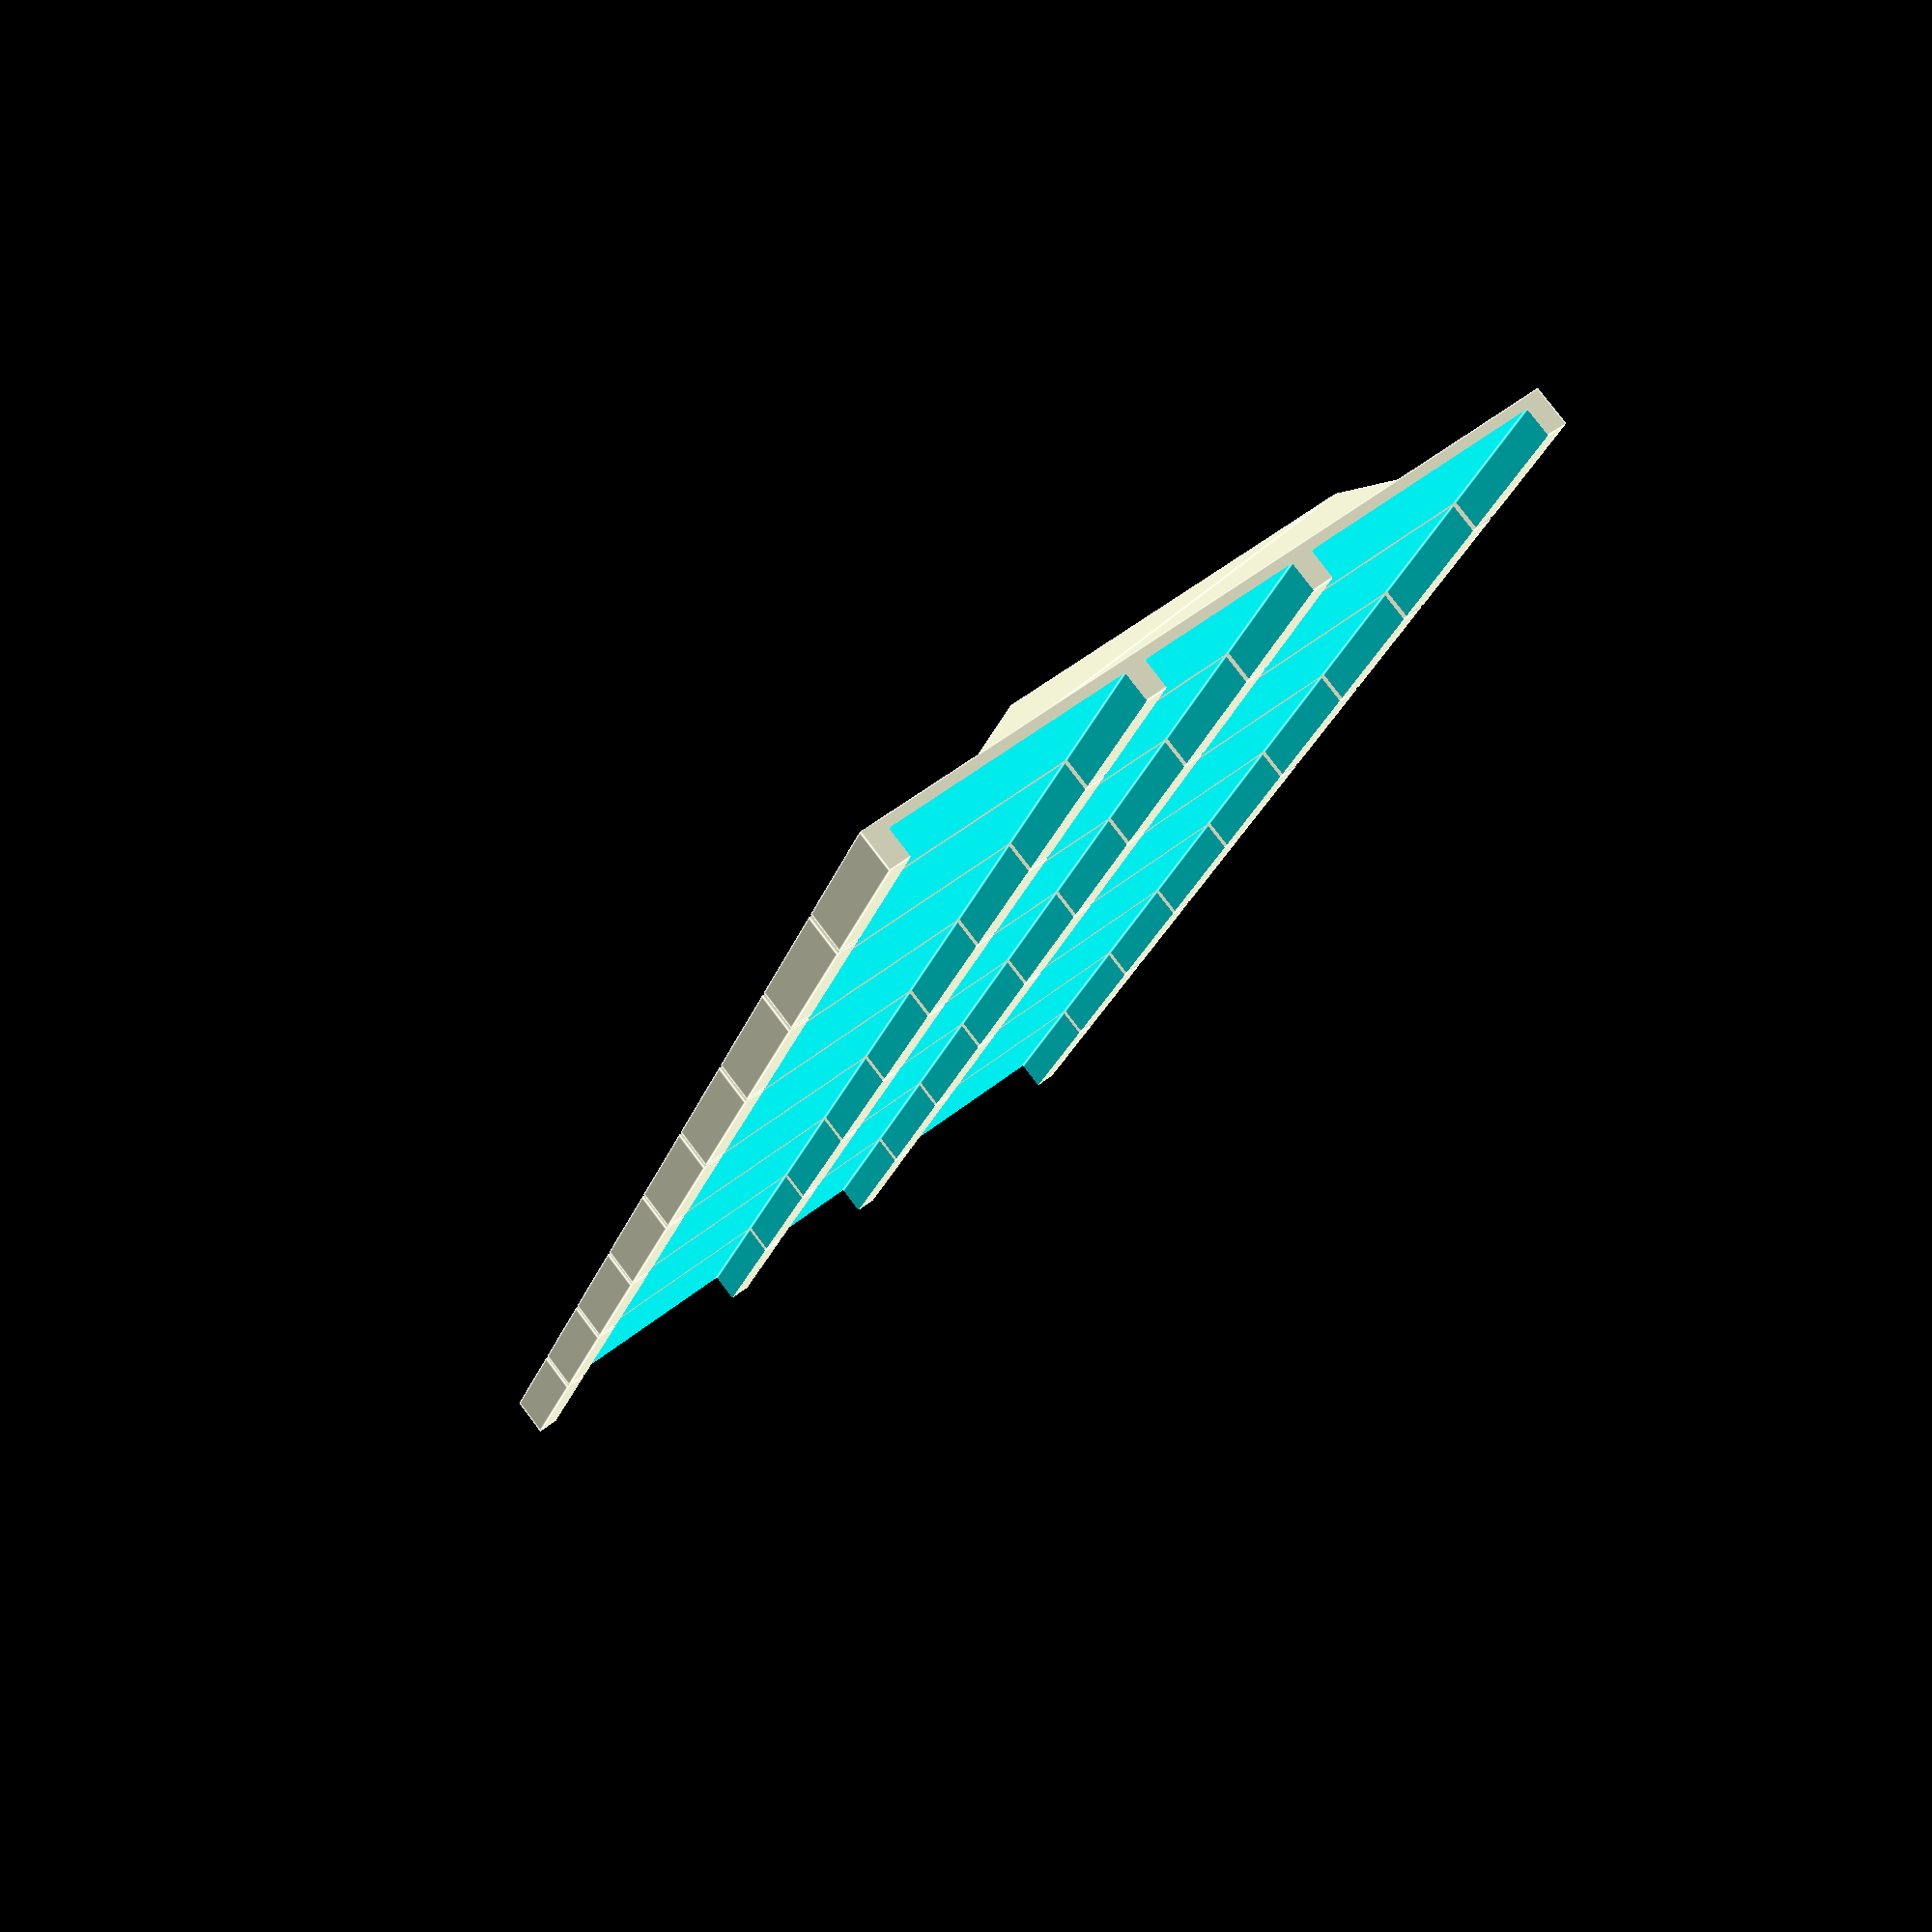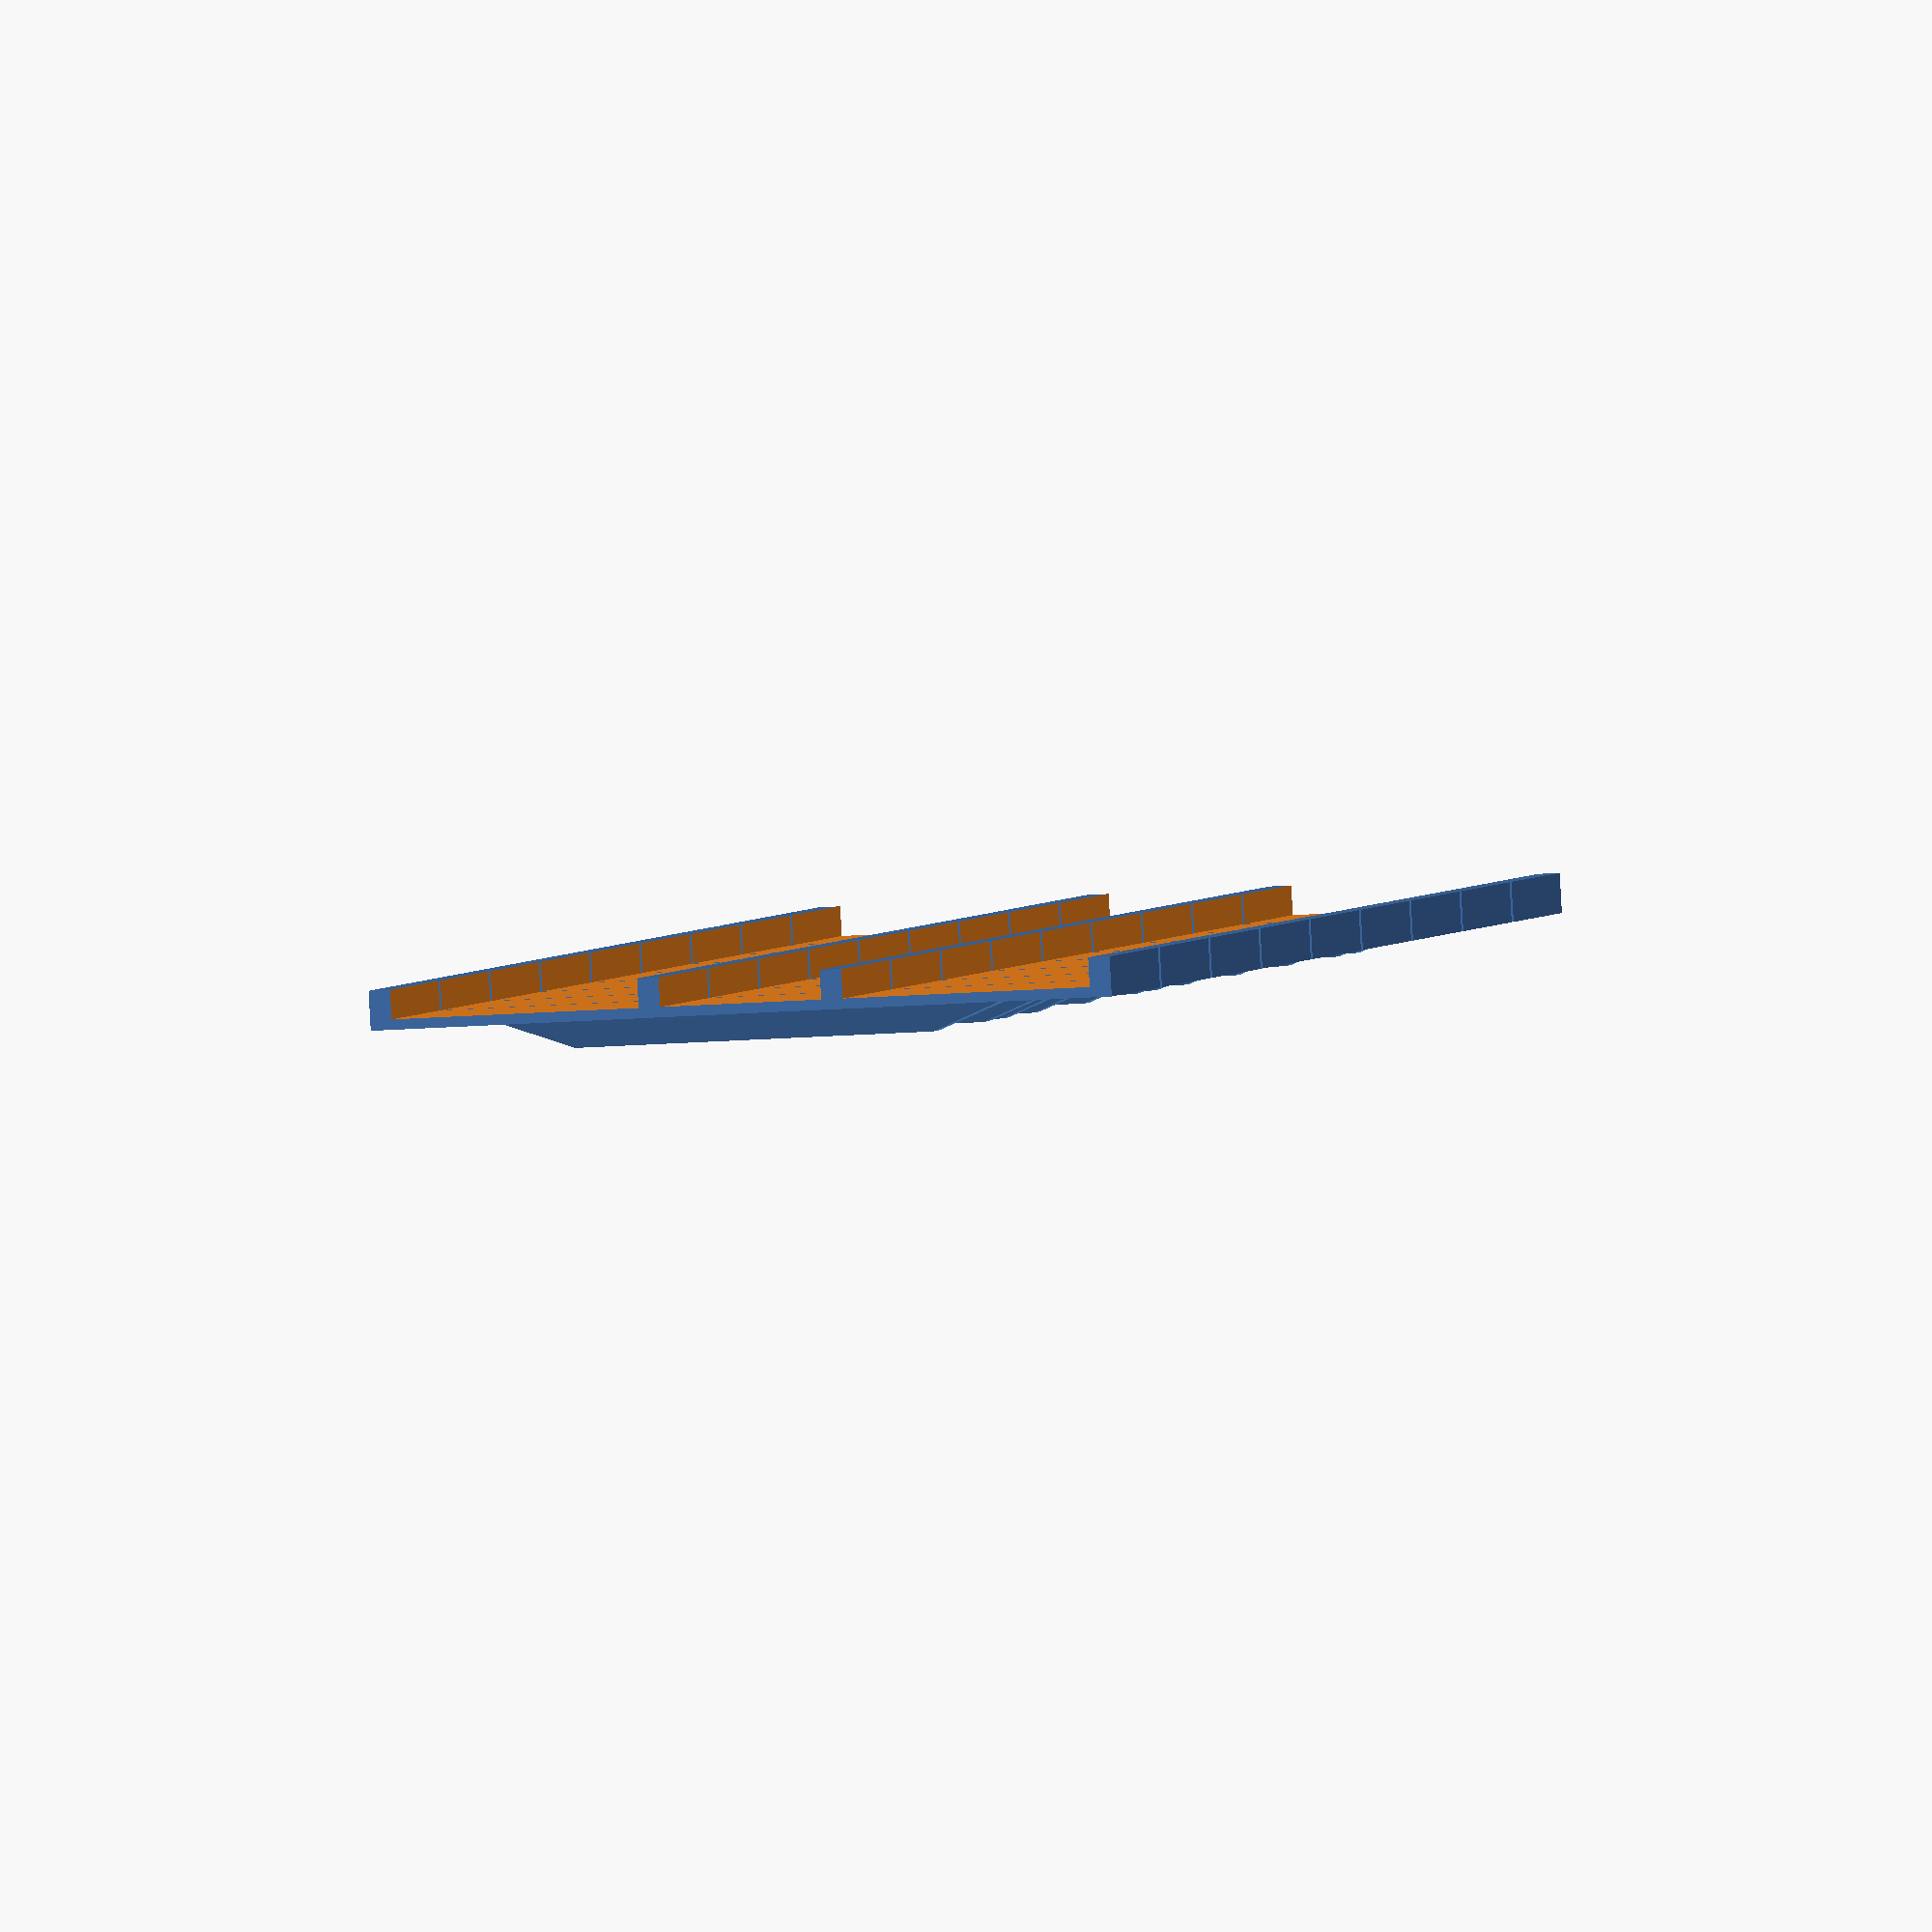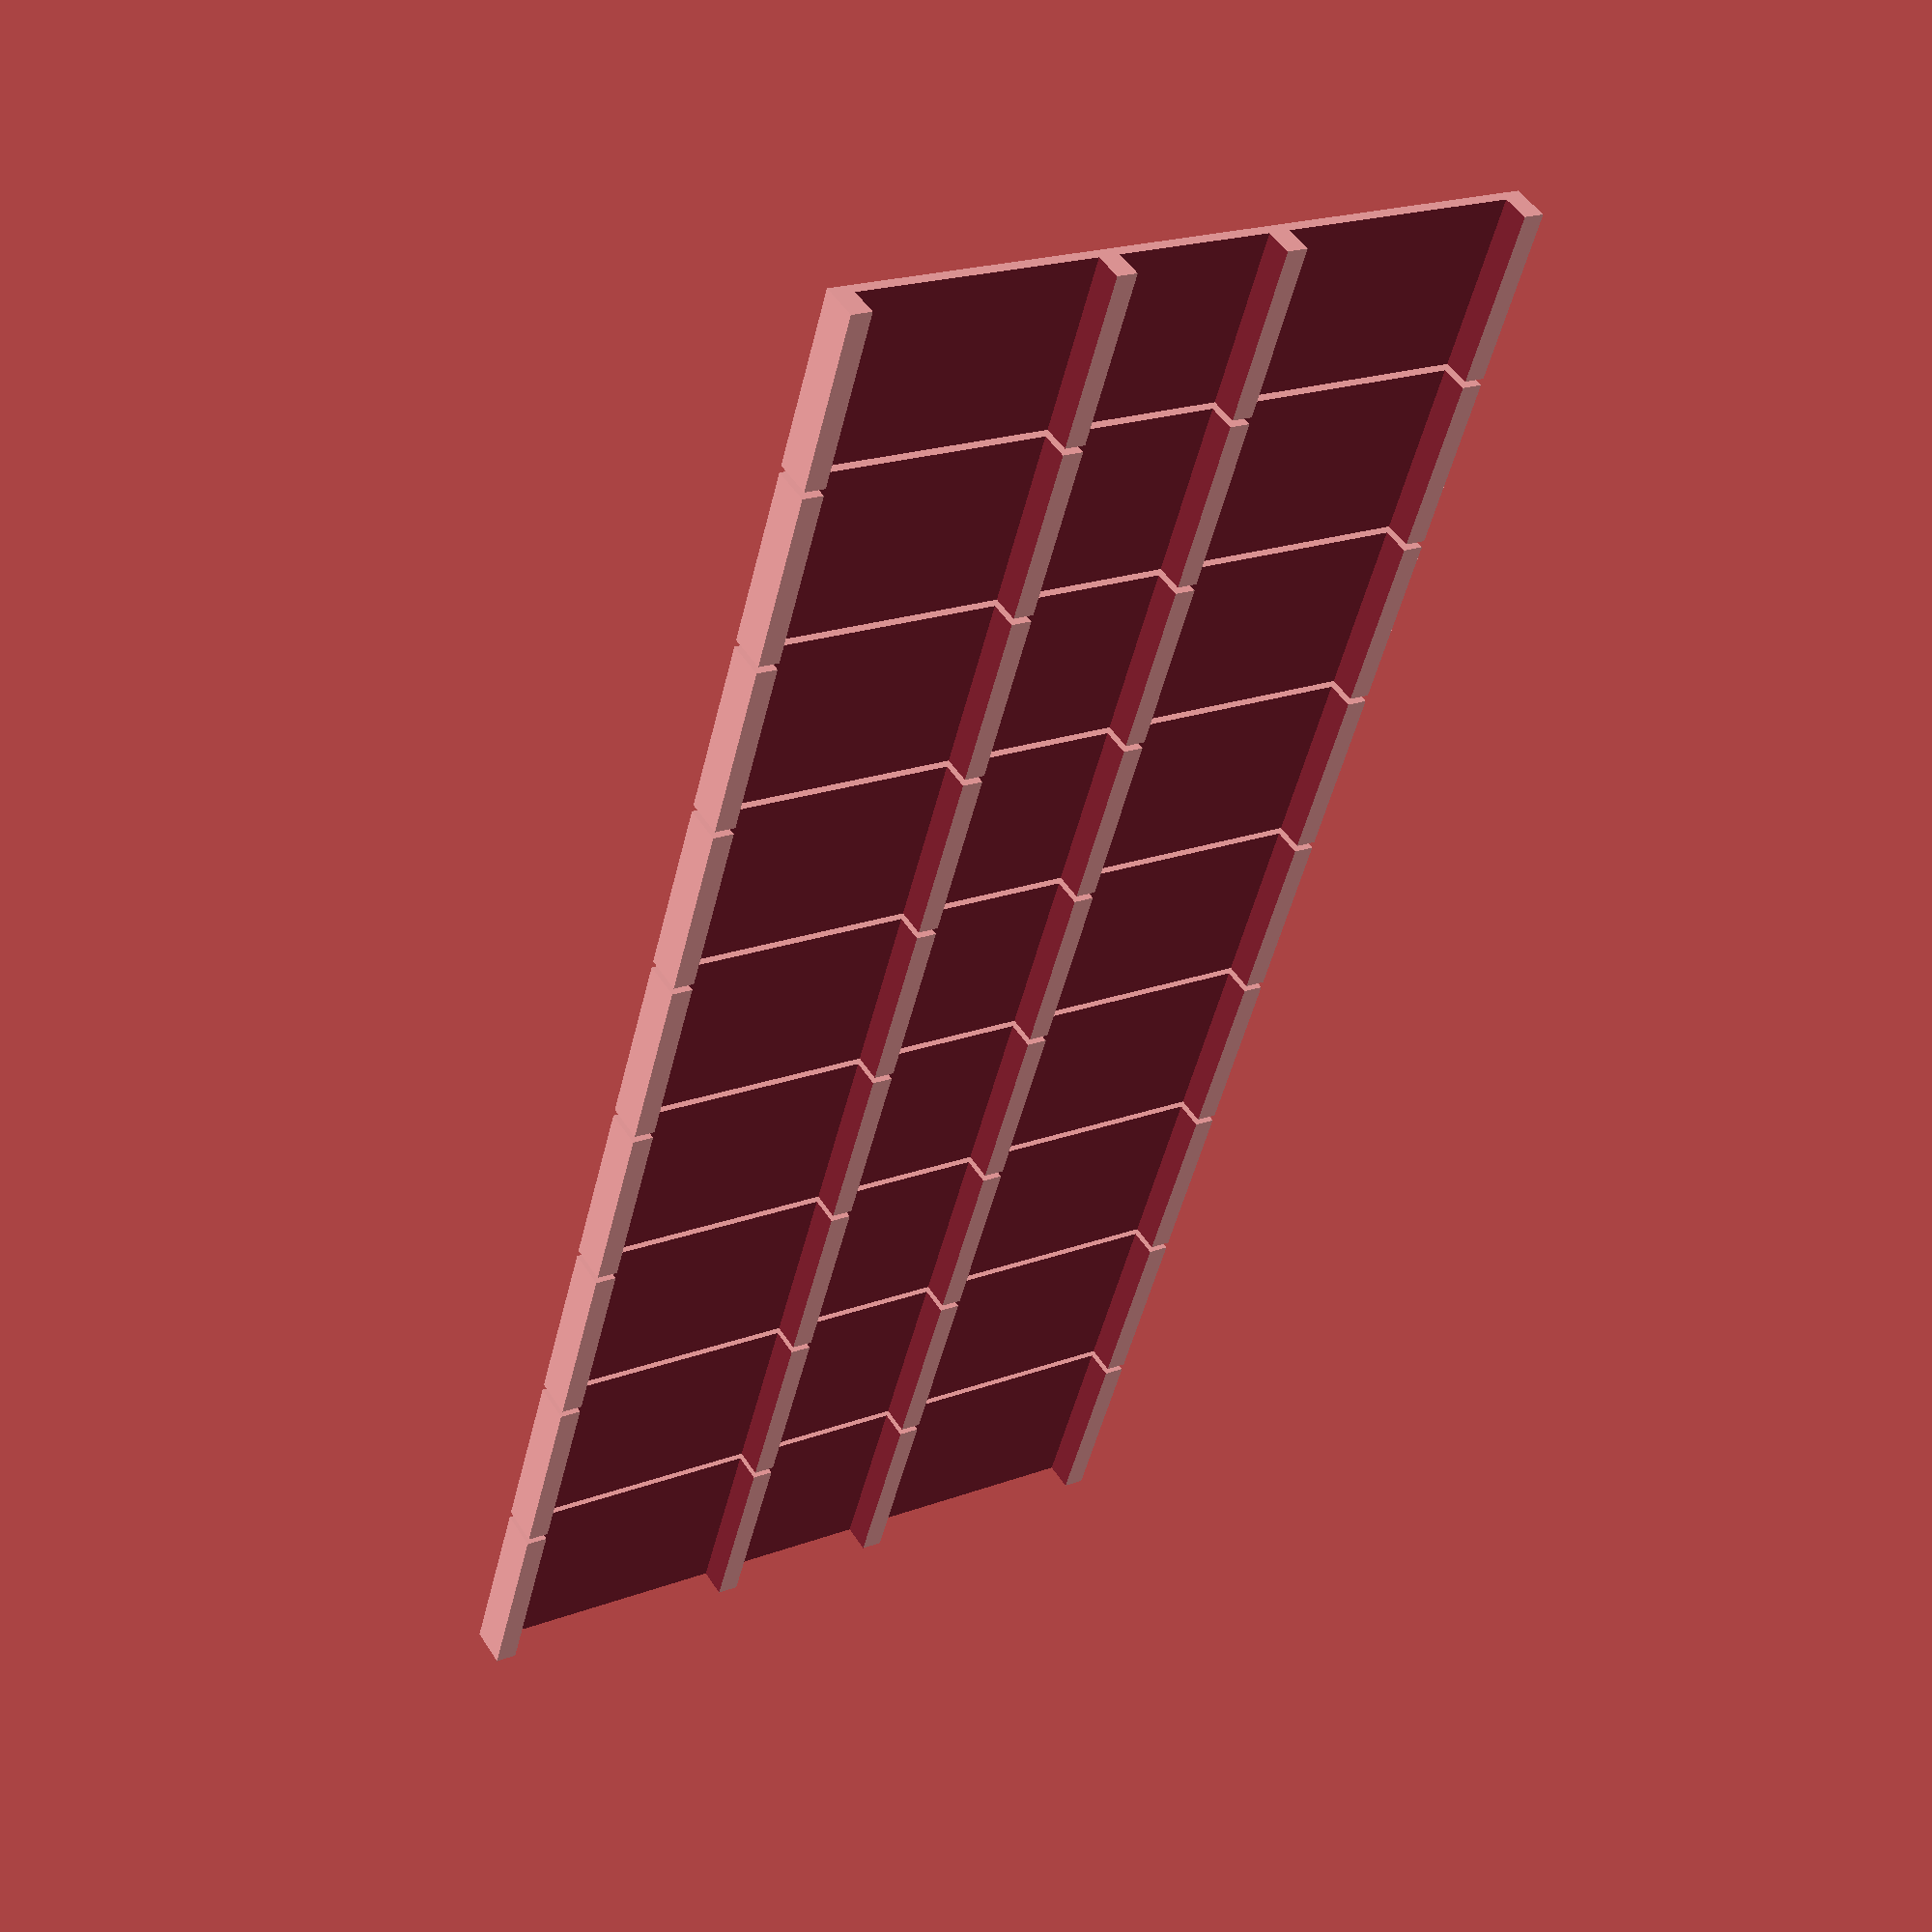
<openscad>
$fn=60;

// modification of duplo figure leg for locomotive engineer
module driver()
{
  difference()
  {
    union()
    {
      cube([3,4.4,5.6],center=true);
      translate([0,0,-2.8])
        cylinder(d=3.5,h=5.4+5.6);
    }
    translate([0,0,-.6])
      cube([1.8,100,5.6],center=true);
  }
}


// intellitrain tiles
module tile(pos=0,len=1)
{
  Lsegment=31.5;
  L=Lsegment*3;
  W=25;
  gr=1.4;
  up=5.2-gr;
  down=4;
  space=32;
  
  Lbar1=12;
  Lbar2=25;
  Lbar3=38;
  Lbar4=50;
  
  lentab=[[1,Lbar1],[2,Lbar2],[3,Lbar3],[4,Lbar4]];
  
  off_axis=5;
  barW1=5;
  barW2=3;
  
  module bar(L=Lbar4)
  {
    hull()
    {
      cube([L+20,barW1,.01],center=true);
      translate([0,0,up])
        cube([L,barW2,.01],center=true);
    }
  }
    
  translate([0,0,-(down+gr)/2])
  {
    difference()
    {
      cube([L+9,W,down+gr],center=true);
      translate([0,0,-gr])
      {
        for(i=[-1,1])
          translate([i*Lsegment,0,0])
            cube([Lsegment+3,1000,down+gr],center=true);
        cube([Lsegment-9,1000,down+gr],center=true);
      }
    }
  }
  translate([0,-off_axis,0])
    bar();
  if( len>0 )
  {
    ll=lookup(len,lentab);
    translate([pos*(Lbar4-ll)/2,off_axis,0])
      bar(ll);
  }
}

//driver();

module tile_reverse(){  tile( 0,0);  }
module tile_station(){  tile(-1,1);  }
module tile_horn()   {  tile( 0,1);  }
module tile_shop()   {  tile( 1,1);  }
module tile_wash()   {  tile(-1,2);  }
module tile_cargo()  {  tile( 0,2);  }
module tile_tunnel() {  tile( 1,2);  }
module tile_notuse1(){  tile(-1,3);  }
module tile_fuel()   {  tile( 0,3);  }
module tile_notuse2(){  tile( 1,3);  }
module tile_stop()   {  tile( 0,4);  }

//tile_reverse();
//tile_station();
//tile_horn();
//tile_shop();
//tile_wash(); 
//tile_cargo();
//tile_tunnel();
//tile_fuel();
//tile_stop();


module alltiles(n=[0:1:8])
{
  alltiles_tab = [
    [ 0, 0 ],
    [-1, 1 ],
    [ 0, 1 ],
    [ 1, 1 ],
    [-1, 2 ],
    [ 0, 2 ],
    [ 1, 2 ],
    //[-1, 3 ],
    [ 0, 3 ],
    //[ 1, 3 ],
    [ 0, 4 ]
  ];

  for( nn=n )
  {
    i=alltiles_tab[nn];
    translate([0,nn*26,0])
      tile(i[0],i[1]);
  }
}

alltiles();

</openscad>
<views>
elev=100.1 azim=342.3 roll=37.2 proj=p view=edges
elev=268.0 azim=164.9 roll=356.8 proj=o view=solid
elev=131.6 azim=164.2 roll=31.3 proj=p view=solid
</views>
